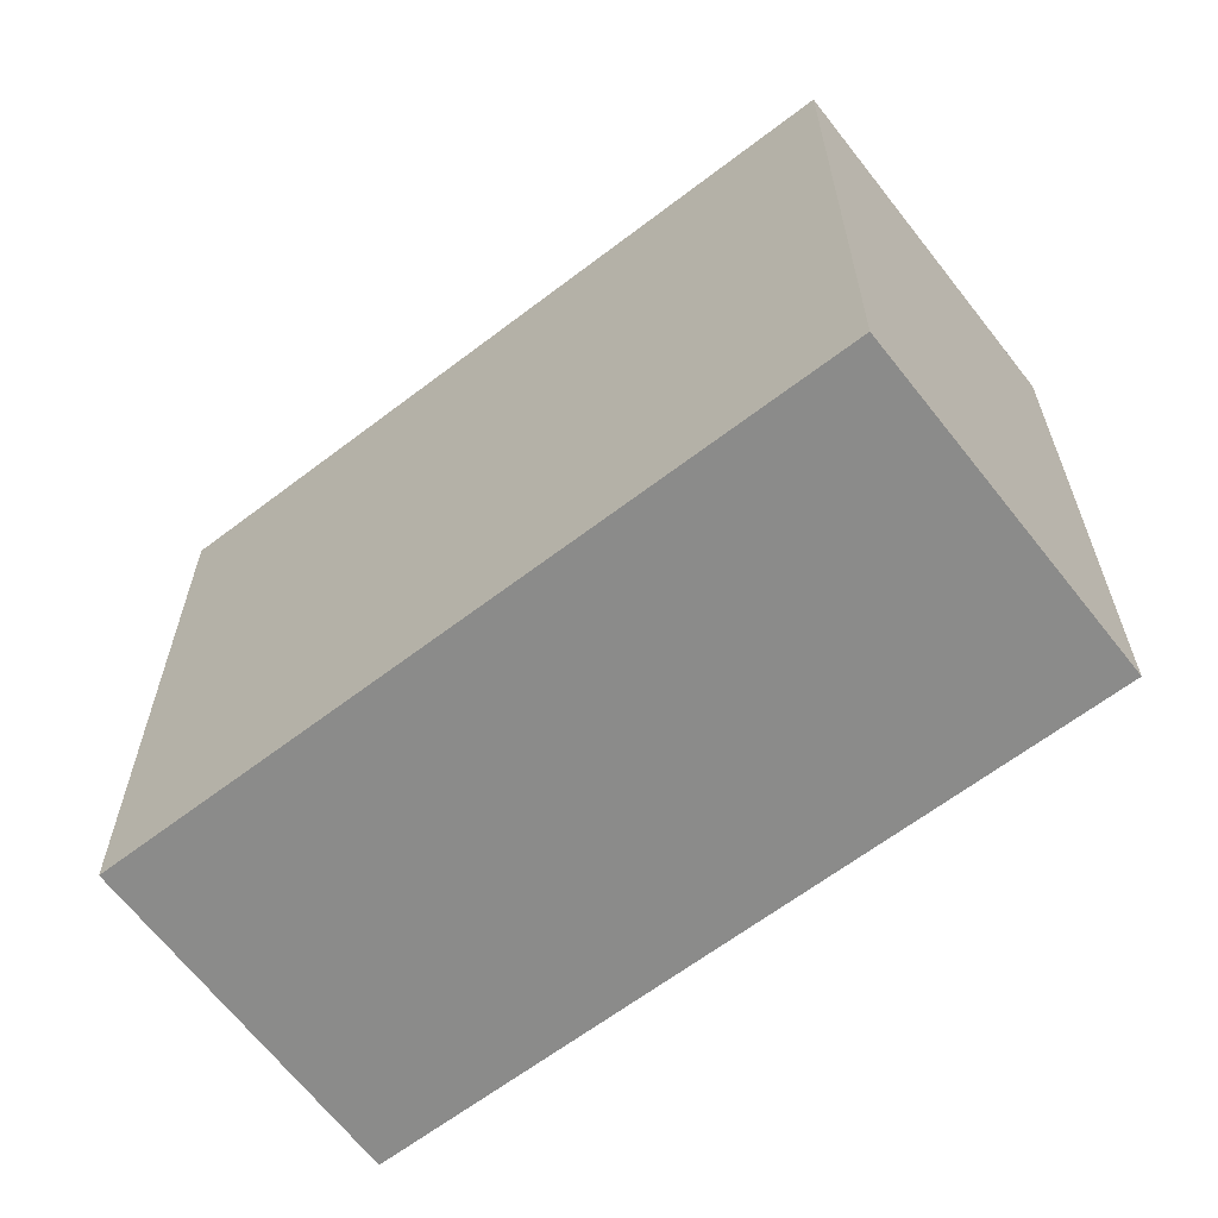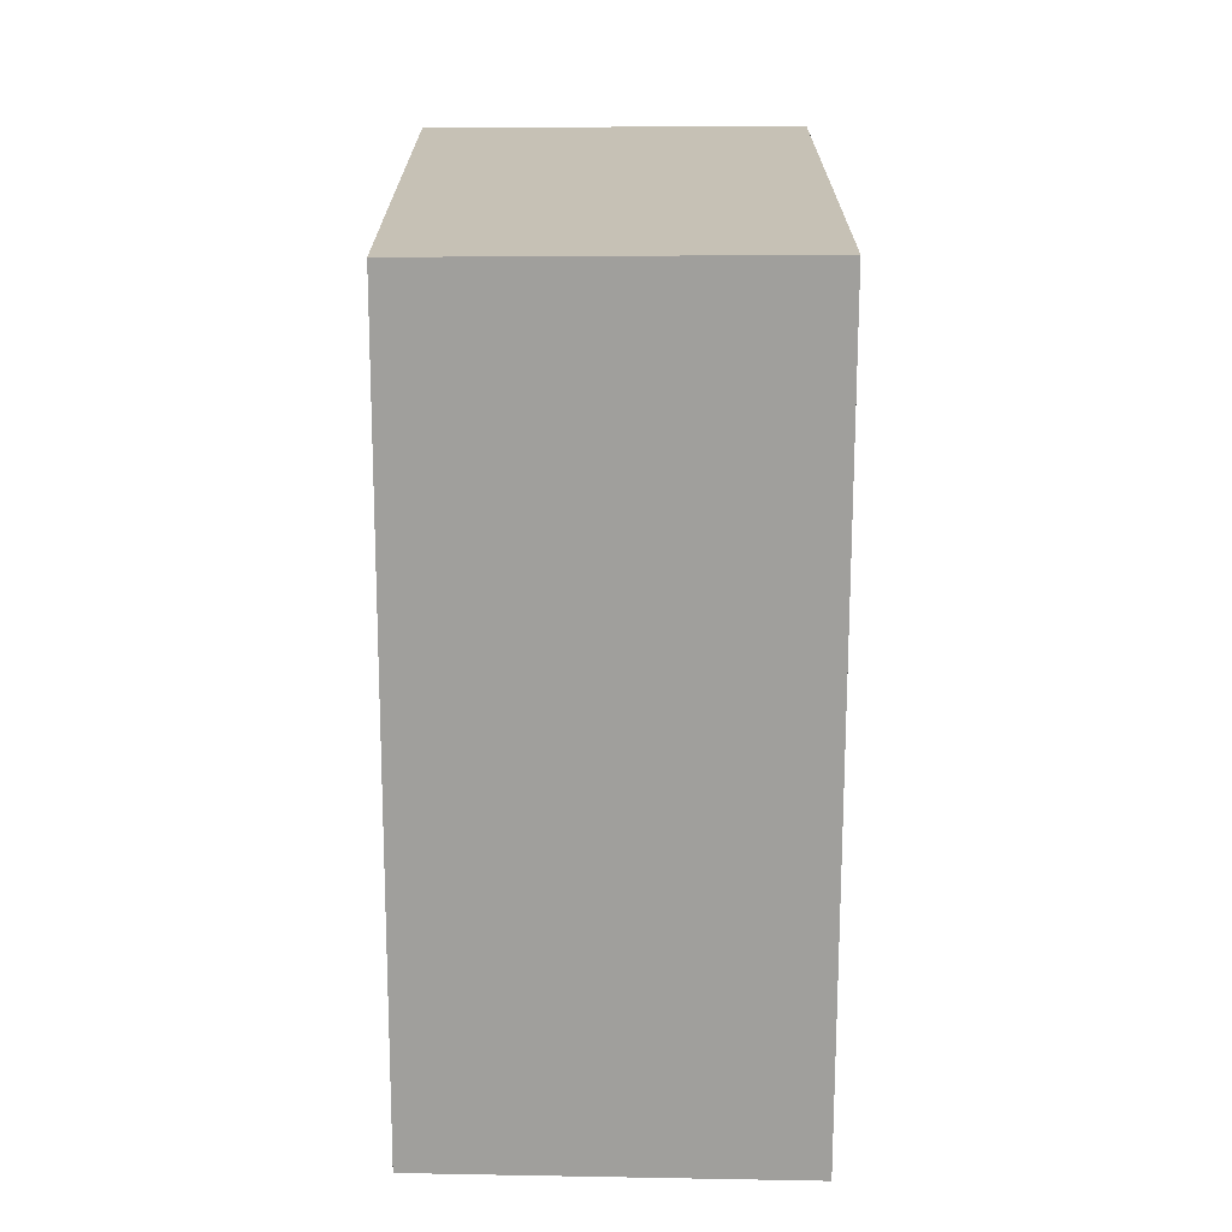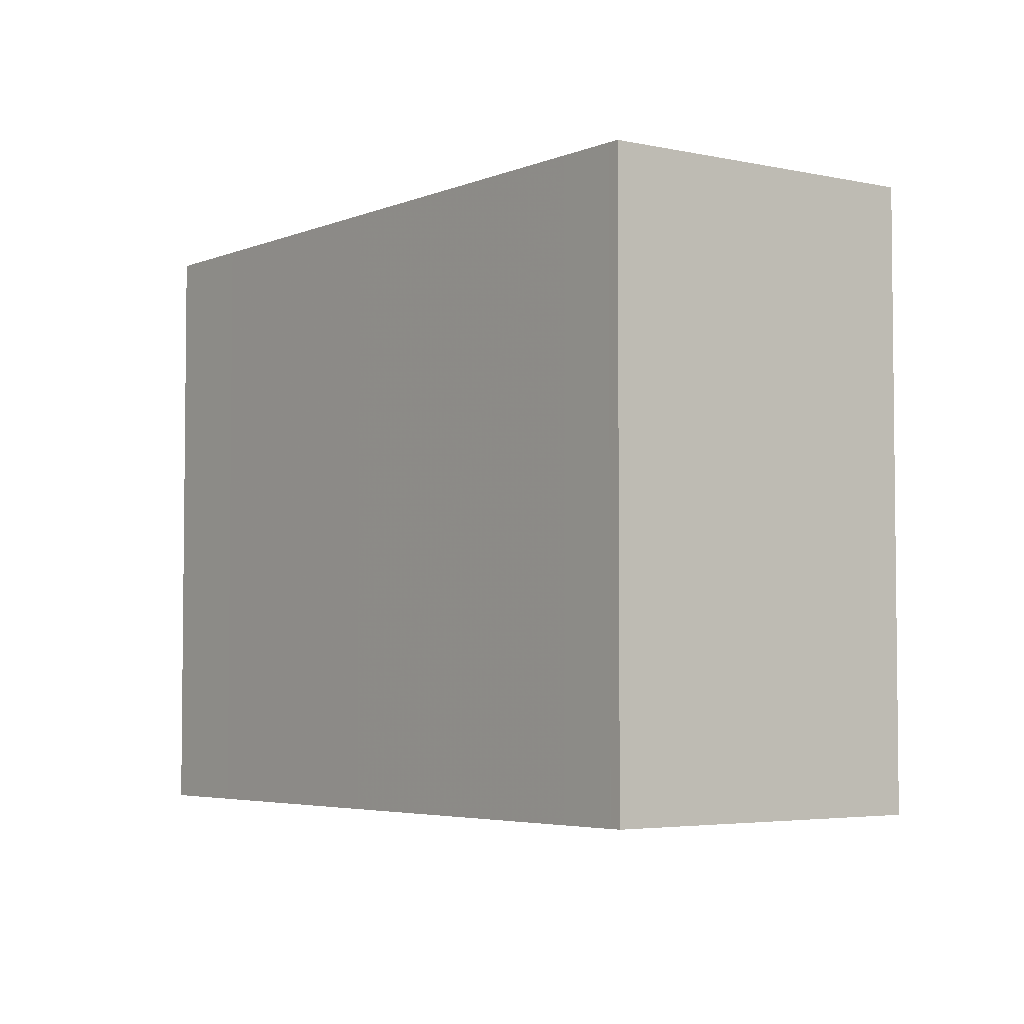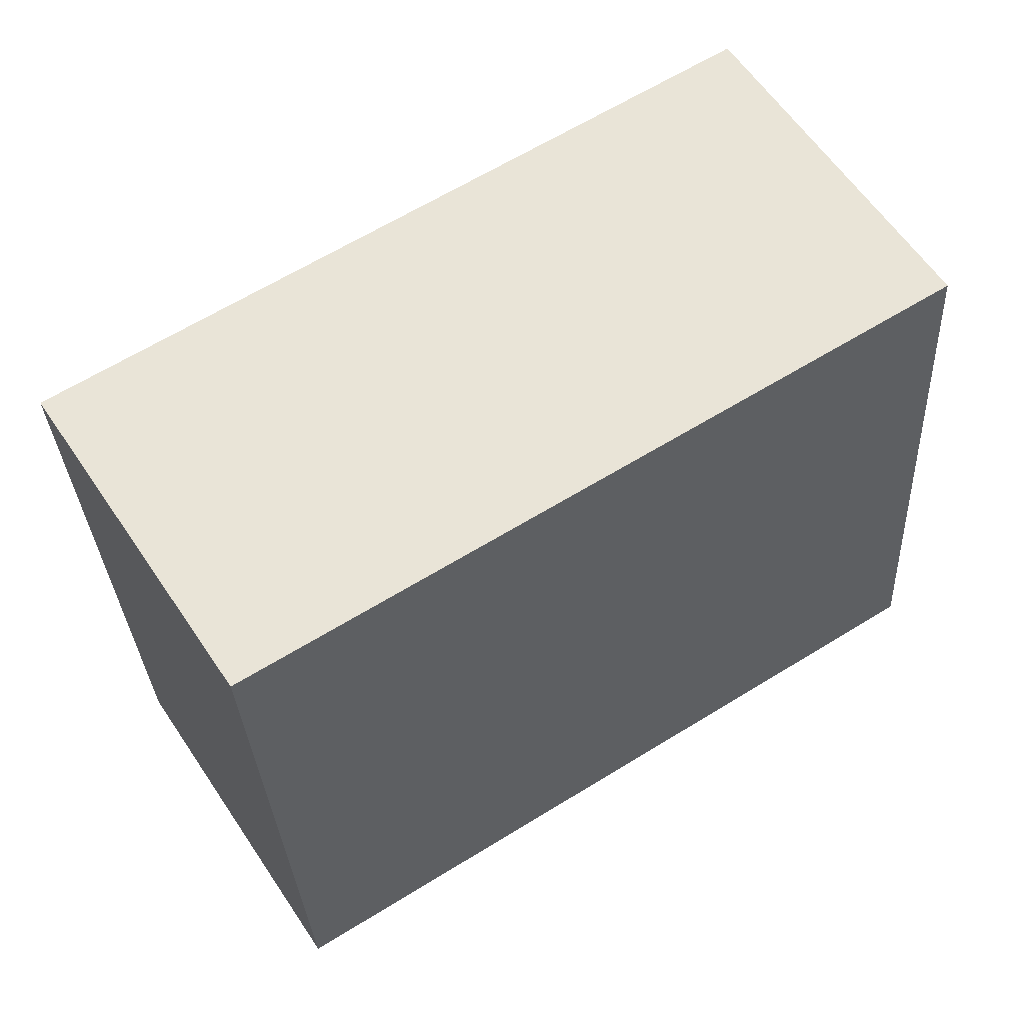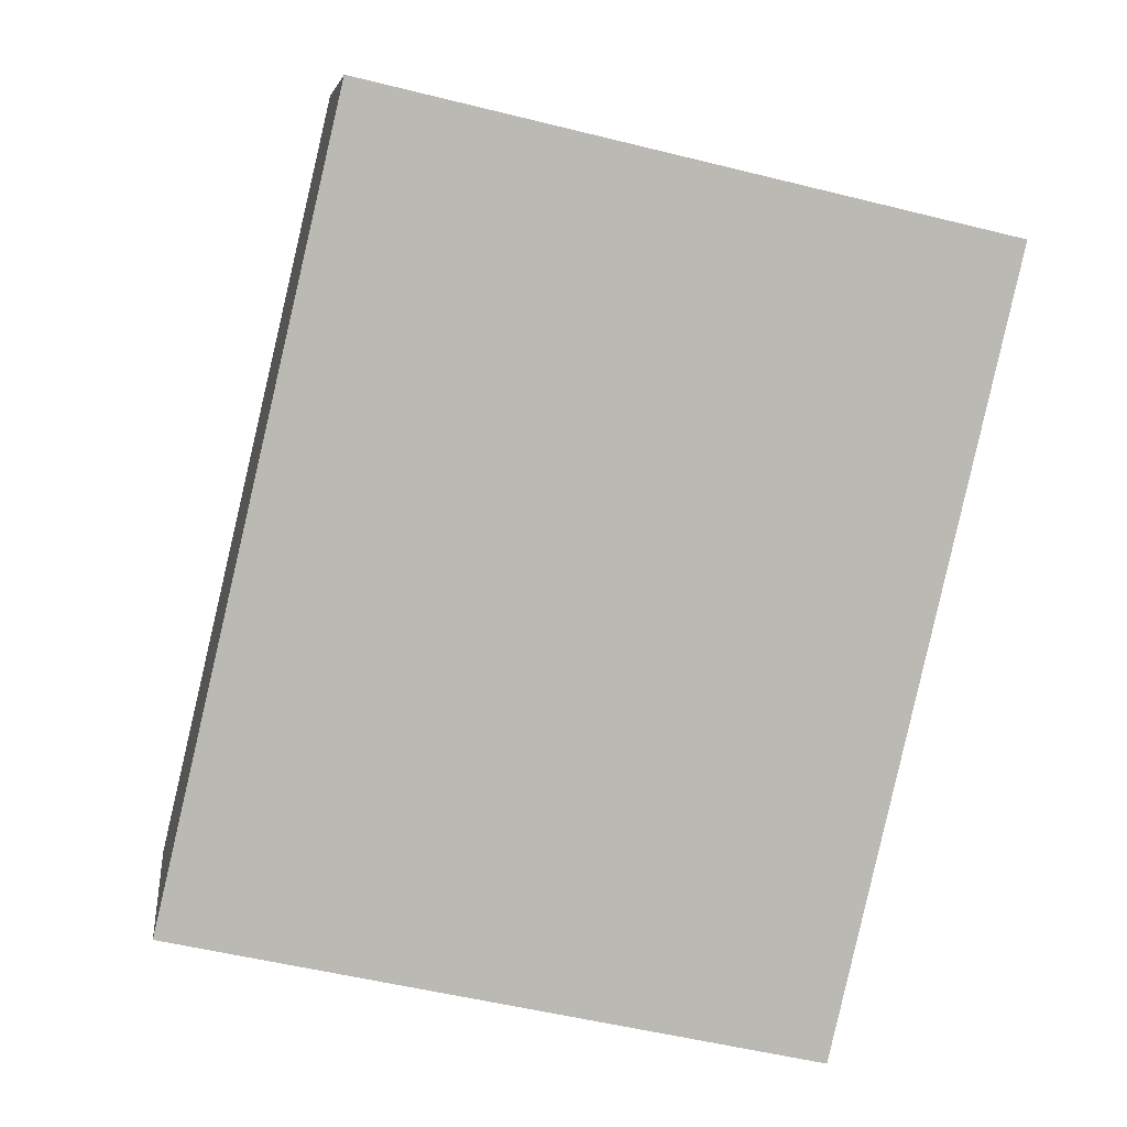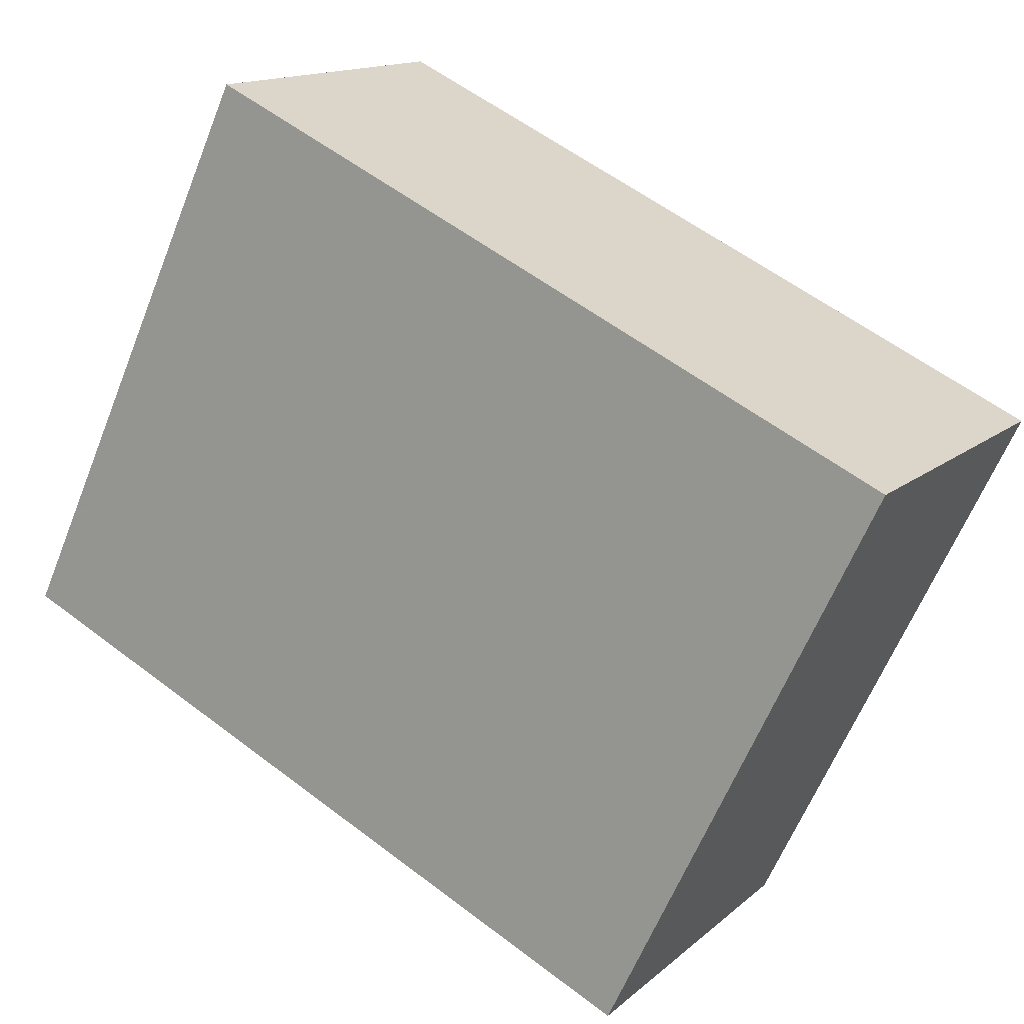
<metadata>
{"format":"obj","ext":"obj","renderer":"f3d","projection":"perspective","resolution":1024,"background":"white","views":[{"elev":-63.7,"azim":69.7,"up":"+Z"},{"elev":-71.2,"azim":121.9,"up":"+Z"},{"elev":-4.2,"azim":-95.6,"up":"+Z"},{"elev":-31.4,"azim":2.9,"up":"+Y"},{"elev":-51.7,"azim":74.8,"up":"+Y"},{"elev":-62.3,"azim":158.2,"up":"+Y"}]}
</metadata>
<code>
v -73.27 -2077 3.224
v -69.83 -2075 3.209
v -68.83 -2077 3.24
v -72.23 -2079 3.255
v -73 -2078 3.232
v -69.56 -2076 3.217
v -72.29 -2079 3.253
v -68.88 -2077 3.238
v -69.67 -2076 3.217
v -68.96 -2077 3.239
v -68.9 -2077 3.24
v -69.34 -2077 3.24
v -70.02 -2076 3.219
v -69.29 -2077 3.242
v -70.49 -2078 3.245
v -71.17 -2077 3.224
v -70.44 -2078 3.247
v -72.66 -2078 3.231
v -71.95 -2079 3.252
v -71.9 -2079 3.254
v -72.94 -2078 3.232
v -72.23 -2079 3.253
v -72.18 -2079 3.255
v -72.43 -2079 3.247
v -72.15 -2078 3.246
v -72.49 -2079 3.248
v -69.94 -2075 3.209
v -70.29 -2076 3.211
v -71.44 -2076 3.216
v -72.94 -2077 3.223
v -73.22 -2077 3.224
v -69.53 -2077 3.234
v -69.15 -2077 3.233
v -69.07 -2077 3.232
v -70.68 -2078 3.24
v -73.22 -2077 3.224
v -73.27 -2077 3.224
v -73.27 -2077 0
v -73.22 -2077 0
v -69.56 -2076 3.217
v -69.83 -2075 3.209
v -69.83 -2075 0
v -69.56 -2076 0
v -68.9 -2077 3.24
v -68.83 -2077 3.24
v -68.83 -2077 0
v -68.9 -2077 0
v -72.29 -2079 3.253
v -72.23 -2079 3.255
v -72.23 -2079 0
v -72.29 -2079 0
v -73.27 -2077 3.224
v -73 -2078 3.232
v -73 -2078 0
v -73.27 -2077 0
v -69.07 -2077 3.232
v -69.56 -2076 3.217
v -69.56 -2076 0
v -69.07 -2077 0
v -72.49 -2079 3.248
v -72.29 -2079 3.253
v -72.29 -2079 0
v -72.49 -2079 0
v -68.83 -2077 3.24
v -68.88 -2077 3.238
v -68.88 -2077 0
v -68.83 -2077 0
v -69.29 -2077 3.242
v -68.9 -2077 3.24
v -68.9 -2077 0
v -69.29 -2077 0
v -70.44 -2078 3.247
v -69.29 -2077 3.242
v -69.29 -2077 0
v -70.44 -2078 0
v -71.9 -2079 3.254
v -70.44 -2078 3.247
v -70.44 -2078 0
v -71.9 -2079 4.441e-16
v -72.18 -2079 3.255
v -71.9 -2079 3.254
v -71.9 -2079 4.441e-16
v -72.18 -2079 0
v -72.23 -2079 3.255
v -72.18 -2079 3.255
v -72.18 -2079 0
v -72.23 -2079 0
v -73 -2078 3.232
v -72.49 -2079 3.248
v -72.49 -2079 0
v -73 -2078 0
v -69.83 -2075 3.209
v -69.94 -2075 3.209
v -69.94 -2075 0
v -69.83 -2075 0
v -69.94 -2075 3.209
v -70.29 -2076 3.211
v -70.29 -2076 0
v -69.94 -2075 0
v -70.29 -2076 3.211
v -71.44 -2076 3.216
v -71.44 -2076 0
v -70.29 -2076 0
v -71.44 -2076 3.216
v -72.94 -2077 3.223
v -72.94 -2077 0
v -71.44 -2076 0
v -72.94 -2077 3.223
v -73.22 -2077 3.224
v -73.22 -2077 0
v -72.94 -2077 0
v -68.88 -2077 3.238
v -69.07 -2077 3.232
v -69.07 -2077 0
v -68.88 -2077 0
v -73.27 -2077 0
v -69.83 -2075 0
v -68.83 -2077 0
v -72.23 -2079 0
f 12 10 11 14
f 28 27 9 13
f 33 10 12 32
f 34 8 10 33
f 10 8 3 11
f 32 12 15 35
f 15 12 14 17
f 24 22 7 26
f 23 4 7 22
f 35 15 19 25
f 19 15 17 20
f 25 19 22 24
f 22 19 20 23
f 24 21 18 25
f 26 5 21 24
f 27 2 6 9
f 29 28 13 16
f 21 5 1 31
f 30 29 16 18
f 31 30 18 21
f 32 13 9 33
f 33 9 6 34
f 35 16 13 32
f 25 18 16 35
f 37 38 39 36
f 41 42 43 40
f 45 46 47 44
f 49 50 51 48
f 53 54 55 52
f 57 58 59 56
f 61 62 63 60
f 65 66 67 64
f 69 70 71 68
f 73 74 75 72
f 77 78 79 76
f 81 82 83 80
f 85 86 87 84
f 89 90 91 88
f 93 94 95 92
f 97 98 99 96
f 101 102 103 100
f 105 106 107 104
f 109 110 111 108
f 113 114 115 112
f 117 118 119 116

</code>
